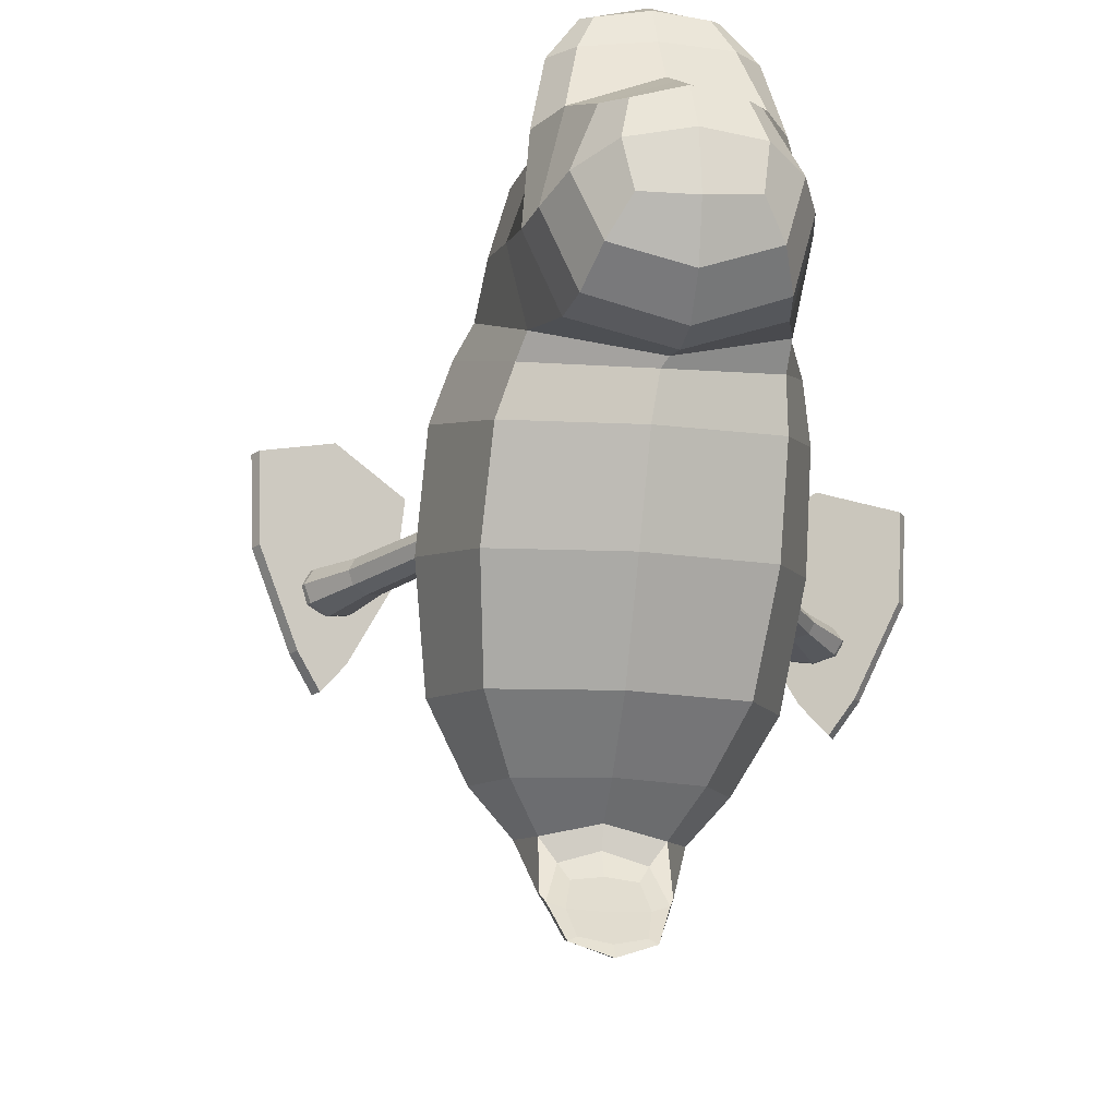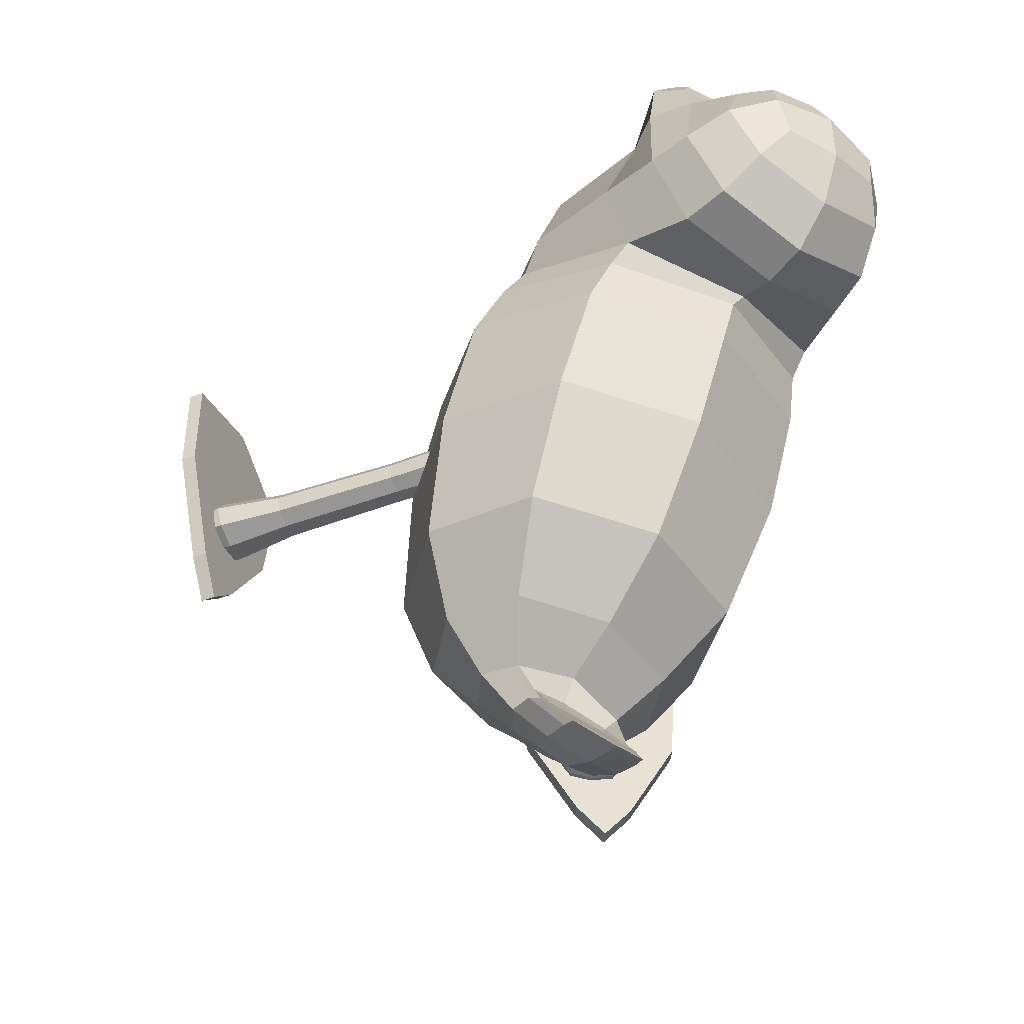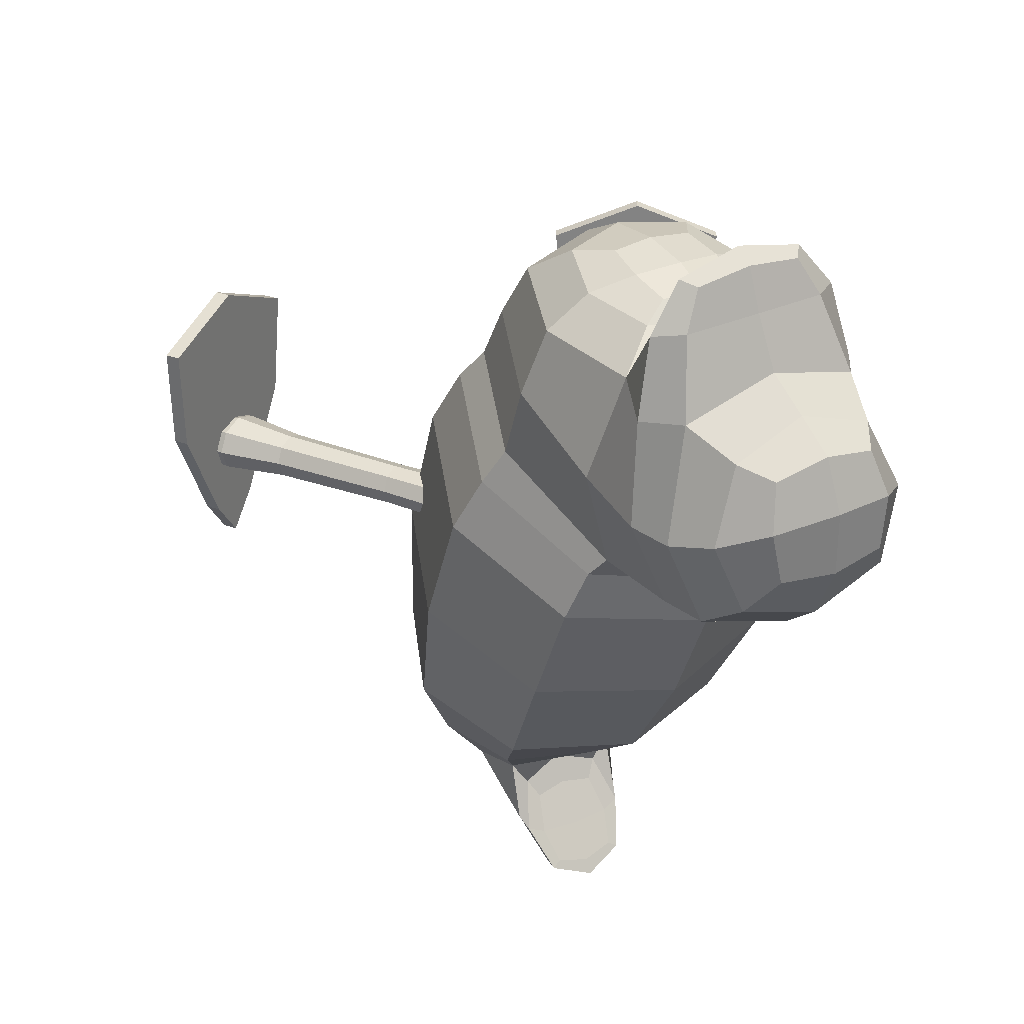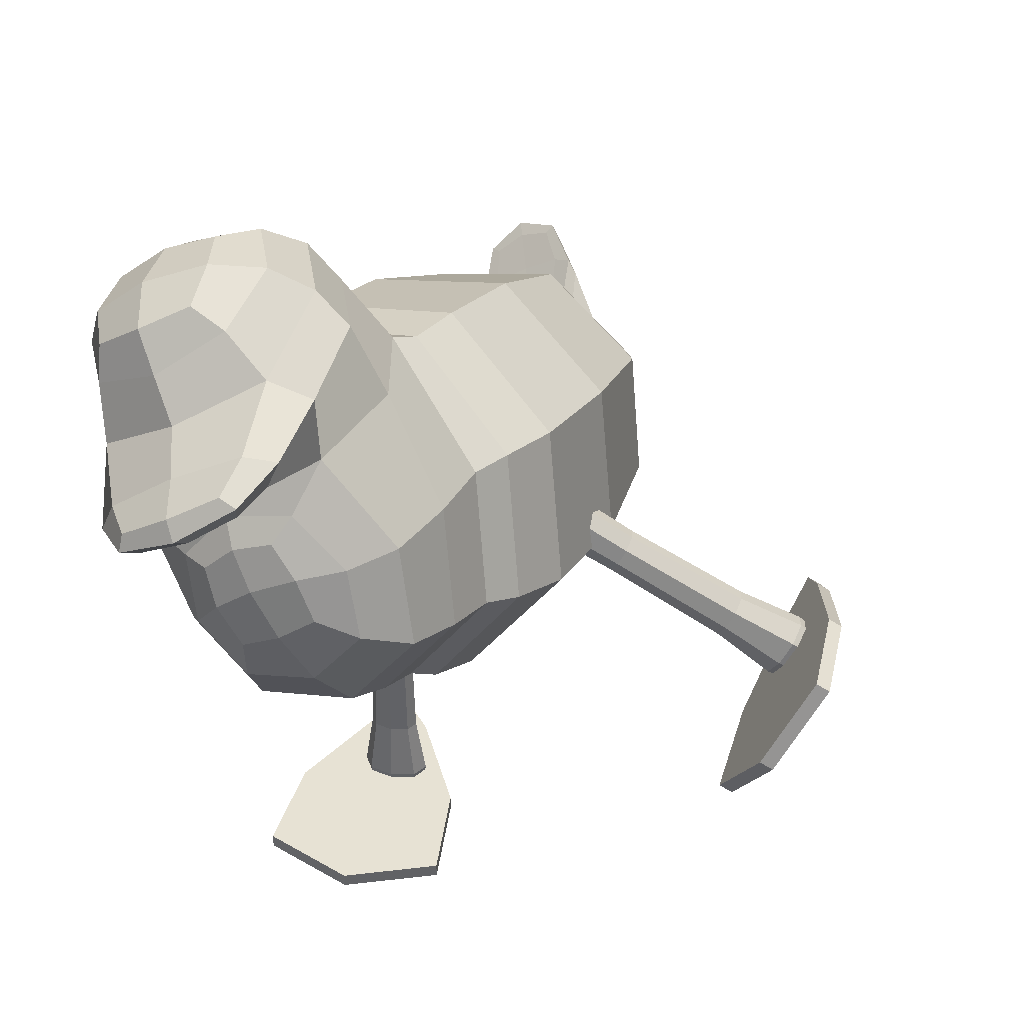
<metadata>
{"format":"obj","ext":"obj","renderer":"f3d","projection":"perspective","resolution":1024,"background":"white","views":[{"elev":-20.7,"azim":-156.8,"up":"+Z"},{"elev":-50.3,"azim":174.2,"up":"+Z"},{"elev":28.9,"azim":-179.6,"up":"+Z"},{"elev":39.9,"azim":13.3,"up":"+Y"}]}
</metadata>
<code>
o Cube_Cube.016
v -0.6571 -0.5321 0.6309
v -1.376 0.7168 0.1061
v -0.4118 -0.7979 -0.7999
v -1.008 0.2785 -1.065
v 0.5631 0.2158 0.6341
v -0.1549 1.464 0.1048
v 0.7135 -0.1075 -0.7949
v 0.1169 0.9688 -1.06
v -0.7293 -0.1943 1.132
v -1.466 0.8846 0.5368
v -0.3617 1.548 0.4969
v 0.2756 0.419 1.125
v -0.7703 0.08991 1.69
v -1.343 0.9907 1.553
v -0.4382 1.533 1.515
v 0.04501 0.5874 1.685
v -0.7788 0.584 1.883
v -0.9805 0.9615 1.781
v -0.628 1.175 1.775
v -0.3978 0.8169 1.882
v -0.8172 1.992 0.4068
v -1.669 1.484 0.4503
v -0.7098 1.907 1.444
v -1.548 1.406 1.487
v -1.174 2.199 0.748
v -1.682 1.896 0.774
v -1.13 2.145 1.266
v -1.609 1.859 1.29
v -0.69 1.55 2.038
v -1.185 1.255 2.064
v -0.7622 1.668 2.054
v -1.258 1.372 2.079
v -0.432 -0.03756 -1.629
v -0.239 -0.3886 -1.575
v 0.3013 -0.05715 -1.573
v 0.1224 0.3026 -1.626
v -0.4799 0.217 -2.2
v -0.2891 -0.01715 -2.066
v 0.006396 0.1641 -2.065
v -0.08591 0.4587 -2.198
v -0.3346 0.09701 -1.858
v -0.03911 0.2783 -1.857
v -0.4544 0.2946 -2.191
v -0.1589 0.4759 -2.19
v -0.5478 -0.7271 -0.05703
v -1.245 -0.04778 0.3683
v -1.251 0.524 -0.4711
v -0.9211 -0.3891 -0.9332
v 0.2627 -0.6545 -0.7478
v -0.5576 0.8255 -1.112
v 0.6262 0.5601 -0.9263
v 0.699 0.03774 -0.05175
v -0.004352 1.289 -0.4664
v 0.4329 0.9799 0.3696
v 0.08768 -0.3922 0.7313
v -0.8999 1.324 0.006588
v -1.237 0.1998 0.8795
v 0.1555 1.045 0.8544
v -0.1122 -0.07478 1.222
v -1.018 1.38 0.3146
v -0.2712 1.485 0.3768
v 0.4071 0.3388 0.9556
v -0.7091 -0.344 0.9573
v -1.4 0.799 0.3933
v -1.149 0.4164 1.579
v -0.0541 1.08 1.557
v -0.2758 0.1904 1.735
v -0.9171 1.318 1.661
v 0.1787 0.492 1.399
v -0.7494 -0.07398 1.406
v -1.501 0.812 1.028
v -0.2519 1.561 0.9775
v -0.9152 0.7689 1.842
v -0.4957 1.025 1.839
v -0.5819 0.6873 1.901
v -0.829 1.106 1.781
v -0.784 0.348 1.844
v -1.109 0.9575 1.701
v -0.5461 1.298 1.686
v -0.1814 0.7161 1.841
v -1.26 1.749 0.2622
v -1.14 1.687 1.619
v -1.755 1.371 0.9167
v -0.6347 2.04 0.8593
v -0.6479 1.796 0.4044
v -0.4863 1.811 1.416
v -1.565 1.166 1.47
v -1.57 1.245 0.45
v -1.448 2.076 0.7319
v -1.38 2.023 1.338
v -1.707 1.874 1.05
v -1.121 2.224 1.02
v -1.609 1.671 1.353
v -1.72 1.72 0.5934
v -1.004 2.147 0.5567
v -0.9441 2.068 1.319
v -0.9265 1.387 2.088
v -1.014 1.53 2.106
v -0.6711 1.637 2.082
v -1.269 1.28 2.112
v -1.275 1.185 1.871
v -1.379 1.361 1.883
v -0.6019 1.587 1.837
v -0.7111 1.759 1.849
v -0.4425 -0.2639 -1.604
v 0.06931 -0.2948 -1.563
v -0.1787 0.1804 -1.563
v 0.3054 0.1949 -1.6
v 0.1505 0.581 -1.397
v -0.6832 0.06953 -1.401
v -0.2936 -0.6441 -1.271
v 0.5392 -0.1332 -1.267
v -0.3987 0.08514 -2.145
v -0.1418 0.07137 -2.097
v -0.3141 0.3894 -2.292
v -0.02157 0.3165 -2.143
v 0.1296 0.06918 -1.866
v 0.07967 0.3796 -1.941
v -0.2658 -0.1734 -1.868
v -0.4854 0.03288 -1.943
v -0.1761 0.1698 -1.831
v -0.3205 0.4081 -2.229
v -0.06812 0.3994 -2.029
v -0.4284 0.1784 -2.031
v -0.5031 0.2818 -2.221
v -0.126 0.5131 -2.219
v -0.3579 0.02647 -1.763
v 0.03387 0.2669 -1.762
v -1.133 -0.245 -0.265
v -0.3387 0.4581 -1.418
v 0.5811 0.8066 -0.2581
v 0.2778 1.035 0.6702
v 0.2075 -0.5792 0.0233
v -0.7597 1.141 -0.5464
v -0.1826 0.03906 1.474
v -1.26 0.09777 0.682
v -0.02423 -0.2151 1.061
v -0.9621 1.354 0.2714
v -1.049 0.588 1.769
v -1.207 0.2844 1.223
v -0.4661 1.86 0.8645
v 0.07569 1.061 1.195
v -0.7247 0.9227 1.863
v -0.886 1.229 1.68
v -0.2603 1.067 1.758
v -0.4217 0.427 1.874
v -1.793 1.623 0.9764
v -1.448 1.202 1.879
v -1.13 1.539 0.257
v -1.669 1.141 0.9245
v -1.447 2.1 1.068
v -1.379 1.948 0.4392
v -0.8497 2.185 0.9282
v -1.265 1.863 1.476
v -0.9627 1.453 2.177
v -0.922 1.36 1.867
v -0.5367 1.746 1.833
v -1.063 1.59 1.886
v 0.147 0.249 -1.898
v -0.6454 -0.3814 -1.338
v 0.4999 0.3212 -1.333
v 0.1964 -0.5234 -1.244
v -0.2368 0.2446 -2.231
v -0.04482 -0.09715 -1.861
v -0.3442 0.4464 -2.304
v -0.4169 -0.09696 -1.901
v -0.2514 0.2941 -2.042
v -0.4978 0.1085 -1.995
v -0.1382 0.1082 -1.681
v 0.02477 0.4292 -1.993
f 1 46 129 45
f 46 2 47 129
f 129 47 4 48
f 45 129 48 3
f 4 50 130 110
f 50 8 109 130
f 130 109 36 107
f 110 130 107 33
f 7 51 131 52
f 51 8 53 131
f 131 53 6 54
f 52 131 54 5
f 5 54 132 62
f 54 6 61 132
f 132 61 11 58
f 62 132 58 12
f 3 49 133 45
f 49 7 52 133
f 133 52 5 55
f 45 133 55 1
f 8 50 134 53
f 50 4 47 134
f 134 47 2 56
f 53 134 56 6
f 9 59 135 70
f 59 12 69 135
f 135 69 16 67
f 70 135 67 13
f 2 46 136 64
f 46 1 63 136
f 136 63 9 57
f 64 136 57 10
f 1 55 137 63
f 55 5 62 137
f 137 62 12 59
f 63 137 59 9
f 6 56 138 61
f 56 2 64 138
f 138 64 10 60
f 61 138 60 11
f 14 65 139 78
f 65 13 77 139
f 139 77 17 73
f 78 139 73 18
f 10 57 140 71
f 57 9 70 140
f 140 70 13 65
f 71 140 65 14
f 15 72 141 86
f 72 11 85 141
f 141 85 21 84
f 86 141 84 23
f 12 58 142 69
f 58 11 72 142
f 142 72 15 66
f 69 142 66 16
f 20 74 143 75
f 74 19 76 143
f 143 76 18 73
f 75 143 73 17
f 15 68 144 79
f 68 14 78 144
f 144 78 18 76
f 79 144 76 19
f 16 66 145 80
f 66 15 79 145
f 145 79 19 74
f 80 145 74 20
f 13 67 146 77
f 67 16 80 146
f 146 80 20 75
f 77 146 75 17
f 22 83 147 94
f 83 24 93 147
f 147 93 28 91
f 94 147 91 26
f 24 87 148 102
f 87 14 101 148
f 148 101 30 100
f 102 148 100 32
f 11 60 149 85
f 60 10 88 149
f 149 88 22 81
f 85 149 81 21
f 10 71 150 88
f 71 14 87 150
f 150 87 24 83
f 88 150 83 22
f 25 89 151 92
f 89 26 91 151
f 151 91 28 90
f 92 151 90 27
f 21 81 152 95
f 81 22 94 152
f 152 94 26 89
f 95 152 89 25
f 23 84 153 96
f 84 21 95 153
f 153 95 25 92
f 96 153 92 27
f 24 82 154 93
f 82 23 96 154
f 154 96 27 90
f 93 154 90 28
f 30 97 155 100
f 97 29 99 155
f 155 99 31 98
f 100 155 98 32
f 14 68 156 101
f 68 15 103 156
f 156 103 29 97
f 101 156 97 30
f 15 86 157 103
f 86 23 104 157
f 157 104 31 99
f 103 157 99 29
f 23 82 158 104
f 82 24 102 158
f 158 102 32 98
f 104 158 98 31
f 36 108 159 118
f 108 35 117 159
f 159 117 39 116
f 118 159 116 40
f 3 48 160 111
f 48 4 110 160
f 160 110 33 105
f 111 160 105 34
f 8 51 161 109
f 51 7 112 161
f 161 112 35 108
f 109 161 108 36
f 7 49 162 112
f 49 3 111 162
f 162 111 34 106
f 112 162 106 35
f 38 113 163 114
f 113 37 115 163
f 163 115 40 116
f 114 163 116 39
f 35 106 164 117
f 106 34 119 164
f 164 119 38 114
f 117 164 114 39
f 40 115 165 126
f 115 37 125 165
f 165 125 43 122
f 126 165 122 44
f 34 105 166 119
f 105 33 120 166
f 166 120 37 113
f 119 166 113 38
f 41 121 167 124
f 121 42 123 167
f 167 123 44 122
f 124 167 122 43
f 37 120 168 125
f 120 33 127 168
f 168 127 41 124
f 125 168 124 43
f 33 107 169 127
f 107 36 128 169
f 169 128 42 121
f 127 169 121 41
f 36 118 170 128
f 118 40 126 170
f 170 126 44 123
f 128 170 123 42
o Cube.001_Cube.017
v -0.681 -1.682 0.07412
v -0.6909 -0.3023 0.08009
v -0.681 -1.682 -0.04401
v -0.6909 -0.3023 -0.04999
v -0.4854 -1.682 0.07412
v -0.4755 -0.3023 0.08009
v -0.4854 -1.682 -0.04401
v -0.4755 -0.3023 -0.04999
v -0.7129 -2.13 -0.06327
v -0.7129 -2.13 0.09338
v -0.4536 -2.13 -0.06327
v -0.4536 -2.13 0.09338
v -0.6969 0.07735 0.08372
v -0.6969 0.07735 -0.05361
v -0.4696 0.07735 -0.05361
v -0.4696 0.07735 0.08372
v -0.7176 -1.682 0.01505
v -0.6711 -0.9847 0.06812
v -0.7312 -0.3023 0.01505
v -0.6711 -0.9847 -0.03802
v -0.5832 -1.682 -0.06616
v -0.5832 -0.3023 -0.07438
v -0.4954 -0.9847 -0.03802
v -0.4488 -1.682 0.01505
v -0.4352 -0.3023 0.01505
v -0.4954 -0.9847 0.06812
v -0.5832 -1.682 0.09627
v -0.5832 -0.3023 0.1045
v -0.7496 -2.141 0.01505
v -0.5832 -2.141 -0.08546
v -0.4168 -2.141 0.01505
v -0.5832 -2.141 0.1156
v -0.7181 -2.037 0.09653
v -0.4483 -2.037 0.09653
v -0.4483 -2.037 -0.06642
v -0.7181 -2.037 -0.06642
v -0.7257 0.0817 0.01505
v -0.5832 0.0817 -0.071
v -0.4408 0.0817 0.01505
v -0.5832 0.0817 0.1011
v -0.7129 0.01495 -0.0633
v -0.4535 0.01495 -0.0633
v -0.4535 0.01495 0.09341
v -0.7129 0.01495 0.09341
v -0.704 -0.9847 0.01505
v -0.5832 -0.9847 -0.05792
v -0.4624 -0.9847 0.01505
v -0.5832 -0.9847 0.08802
v -0.5832 -2.038 0.1283
v -0.5832 0.01538 -0.09328
v -0.5832 -2.163 0.01505
v -0.5832 -2.038 -0.09816
v -0.7706 -2.038 0.01505
v -0.3958 -2.038 0.01505
v -0.5832 0.09084 0.01505
v -0.4039 0.01538 0.01505
v -0.7625 0.01538 0.01505
v -0.5832 0.01538 0.1234
f 171 188 215 187
f 188 172 189 215
f 215 189 174 190
f 187 215 190 173
f 173 190 216 191
f 190 174 192 216
f 216 192 178 193
f 191 216 193 177
f 177 193 217 194
f 193 178 195 217
f 217 195 176 196
f 194 217 196 175
f 175 196 218 197
f 196 176 198 218
f 218 198 172 188
f 197 218 188 171
f 175 197 219 204
f 197 171 203 219
f 219 203 180 202
f 204 219 202 182
f 178 192 220 212
f 192 174 211 220
f 220 211 184 208
f 212 220 208 185
f 179 200 221 199
f 200 181 201 221
f 221 201 182 202
f 199 221 202 180
f 173 191 222 206
f 191 177 205 222
f 222 205 181 200
f 206 222 200 179
f 171 187 223 203
f 187 173 206 223
f 223 206 179 199
f 203 223 199 180
f 177 194 224 205
f 194 175 204 224
f 224 204 182 201
f 205 224 201 181
f 185 208 225 209
f 208 184 207 225
f 225 207 183 210
f 209 225 210 186
f 176 195 226 213
f 195 178 212 226
f 226 212 185 209
f 213 226 209 186
f 174 189 227 211
f 189 172 214 227
f 227 214 183 207
f 211 227 207 184
f 172 198 228 214
f 198 176 213 228
f 228 213 186 210
f 214 228 210 183
o Cube.002_Cube.018
v 1.363 -0.385 0.2119
v 0.1351 0.2488 0.1862
v 1.363 -0.3645 0.04634
v 0.1358 0.2667 0.01662
v 1.453 -0.2118 0.2189
v 0.2347 0.4396 0.1939
v 1.453 -0.1913 0.05332
v 0.2354 0.4574 0.0243
v 1.746 -0.6021 0.03886
v 1.744 -0.6192 0.231
v 1.866 -0.3724 0.04811
v 1.864 -0.3895 0.2403
v -0.2071 0.4322 0.1491
v -0.2039 0.4399 -4.5e-05
v -0.09871 0.6413 0.008071
v -0.1019 0.6336 0.1572
v 1.346 -0.4072 0.1278
v 0.7499 -0.05266 0.1942
v 0.1168 0.222 0.09998
v 0.7494 -0.03284 0.04161
v 1.408 -0.2741 0.01878
v 0.1857 0.3654 -0.01134
v 0.8306 0.1228 0.04789
v 1.47 -0.1691 0.1374
v 0.2537 0.4843 0.1106
v 0.8312 0.103 0.2005
v 1.408 -0.3022 0.2465
v 0.1847 0.3409 0.2219
v 1.738 -0.6482 0.1338
v 1.816 -0.4903 0.01757
v 1.892 -0.3534 0.1457
v 1.813 -0.5113 0.2619
v 1.66 -0.5826 0.2375
v 1.784 -0.3436 0.2471
v 1.786 -0.3228 0.03878
v 1.661 -0.5618 0.02915
v -0.2228 0.4133 0.07146
v -0.1548 0.5438 -0.01547
v -0.09101 0.6657 0.08163
v -0.159 0.5352 0.1686
v -0.1555 0.3959 -0.006264
v -0.03546 0.6257 0.002998
v -0.03823 0.6129 0.1839
v -0.1582 0.3831 0.1747
v 0.7344 -0.07193 0.1167
v 0.7899 0.0487 0.01613
v 0.8461 0.1421 0.1254
v 0.7907 0.02145 0.226
v 1.723 -0.4676 0.2826
v -0.09529 0.5134 -0.0361
v 1.835 -0.5113 0.1401
v 1.724 -0.4388 -0.006291
v 1.637 -0.6192 0.1315
v 1.81 -0.2872 0.1448
v -0.1653 0.5452 0.0723
v -0.01429 0.6635 0.09504
v -0.1802 0.3458 0.08224
v -0.09918 0.4959 0.2134
f 229 246 273 245
f 246 230 247 273
f 273 247 232 248
f 245 273 248 231
f 231 248 274 249
f 248 232 250 274
f 274 250 236 251
f 249 274 251 235
f 235 251 275 252
f 251 236 253 275
f 275 253 234 254
f 252 275 254 233
f 233 254 276 255
f 254 234 256 276
f 276 256 230 246
f 255 276 246 229
f 233 255 277 262
f 255 229 261 277
f 277 261 238 260
f 262 277 260 240
f 236 250 278 270
f 250 232 269 278
f 278 269 242 266
f 270 278 266 243
f 237 258 279 257
f 258 239 259 279
f 279 259 240 260
f 257 279 260 238
f 231 249 280 264
f 249 235 263 280
f 280 263 239 258
f 264 280 258 237
f 229 245 281 261
f 245 231 264 281
f 281 264 237 257
f 261 281 257 238
f 235 252 282 263
f 252 233 262 282
f 282 262 240 259
f 263 282 259 239
f 243 266 283 267
f 266 242 265 283
f 283 265 241 268
f 267 283 268 244
f 234 253 284 271
f 253 236 270 284
f 284 270 243 267
f 271 284 267 244
f 232 247 285 269
f 247 230 272 285
f 285 272 241 265
f 269 285 265 242
f 230 256 286 272
f 256 234 271 286
f 286 271 244 268
f 272 286 268 241
o Plane
v 1.508 -0.9169 0.8397
v 1.978 -0.01615 0.876
v 1.694 -0.5975 -0.2496
v 1.847 -0.3035 -0.2378
v 1.544 -0.8661 0.2907
v 1.738 -0.4695 1.059
v 1.97 -0.05099 0.3235
v 1.776 -0.4476 -0.4444
v 1.757 -0.4585 0.3071
v 1.579 -0.954 0.841
v 2.049 -0.05322 0.8773
v 1.765 -0.6346 -0.2484
v 1.918 -0.3406 -0.2365
v 1.615 -0.9031 0.2919
v 1.809 -0.5065 1.06
v 2.04 -0.08805 0.3247
v 1.847 -0.4847 -0.4431
v 1.828 -0.4956 0.3083
f 287 292 295 291
f 292 288 293 295
f 295 293 290 294
f 291 295 294 289
f 296 300 304 301
f 301 304 302 297
f 304 303 299 302
f 300 298 303 304
f 291 289 298 300
f 287 291 300 296
f 292 287 296 301
f 288 292 301 297
f 293 288 297 302
f 290 293 302 299
f 294 290 299 303
f 289 294 303 298
o Plane.001
v -1.143 -2.063 0.7614
v -0.1337 -2.063 0.7656
v -0.8204 -2.063 -0.3363
v -0.4858 -2.063 -0.3321
v -1.108 -2.063 0.2146
v -0.6399 -2.063 0.9664
v -0.1882 -2.063 0.2146
v -0.6567 -2.063 -0.5371
v -0.8881 -2.063 0.2146
v -0.9413 -2.063 -0.05018
v -0.6112 -2.063 0.4795
v -1.143 -2.143 0.7614
v -0.1337 -2.143 0.7656
v -0.8204 -2.143 -0.3363
v -0.4858 -2.143 -0.3321
v -1.108 -2.143 0.2146
v -0.6399 -2.143 0.9664
v -0.1882 -2.143 0.2146
v -0.6567 -2.143 -0.5371
v -0.8881 -2.143 0.2146
v -0.9413 -2.143 -0.05018
v -0.6112 -2.143 0.4795
f 305 313 314 309
f 308 312 314 313
f 307 309 314 312
f 305 310 315 313
f 306 311 315 310
f 308 313 315 311
f 316 320 325 324
f 319 324 325 323
f 318 323 325 320
f 316 324 326 321
f 317 321 326 322
f 319 322 326 324
f 309 307 318 320
f 305 309 320 316
f 310 305 316 321
f 306 310 321 317
f 311 306 317 322
f 308 311 322 319
f 312 308 319 323
f 307 312 323 318

</code>
